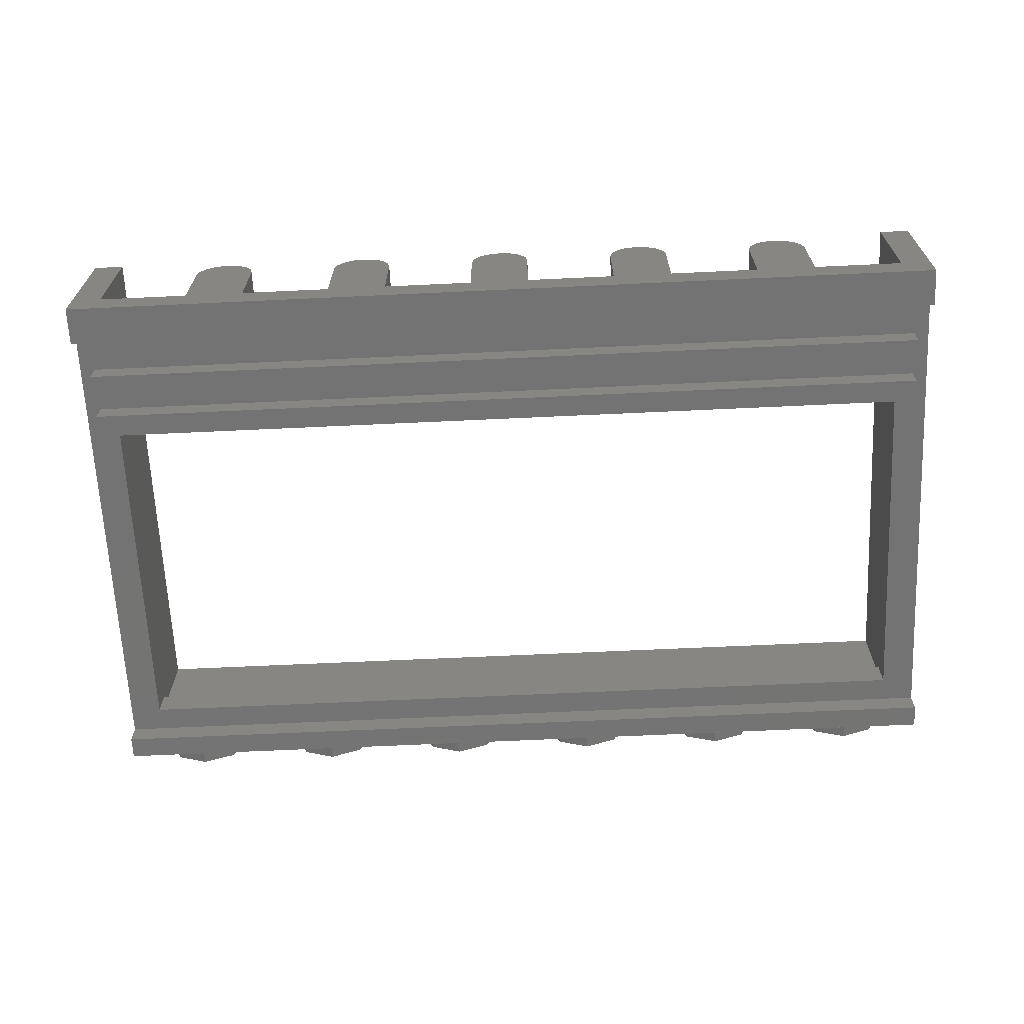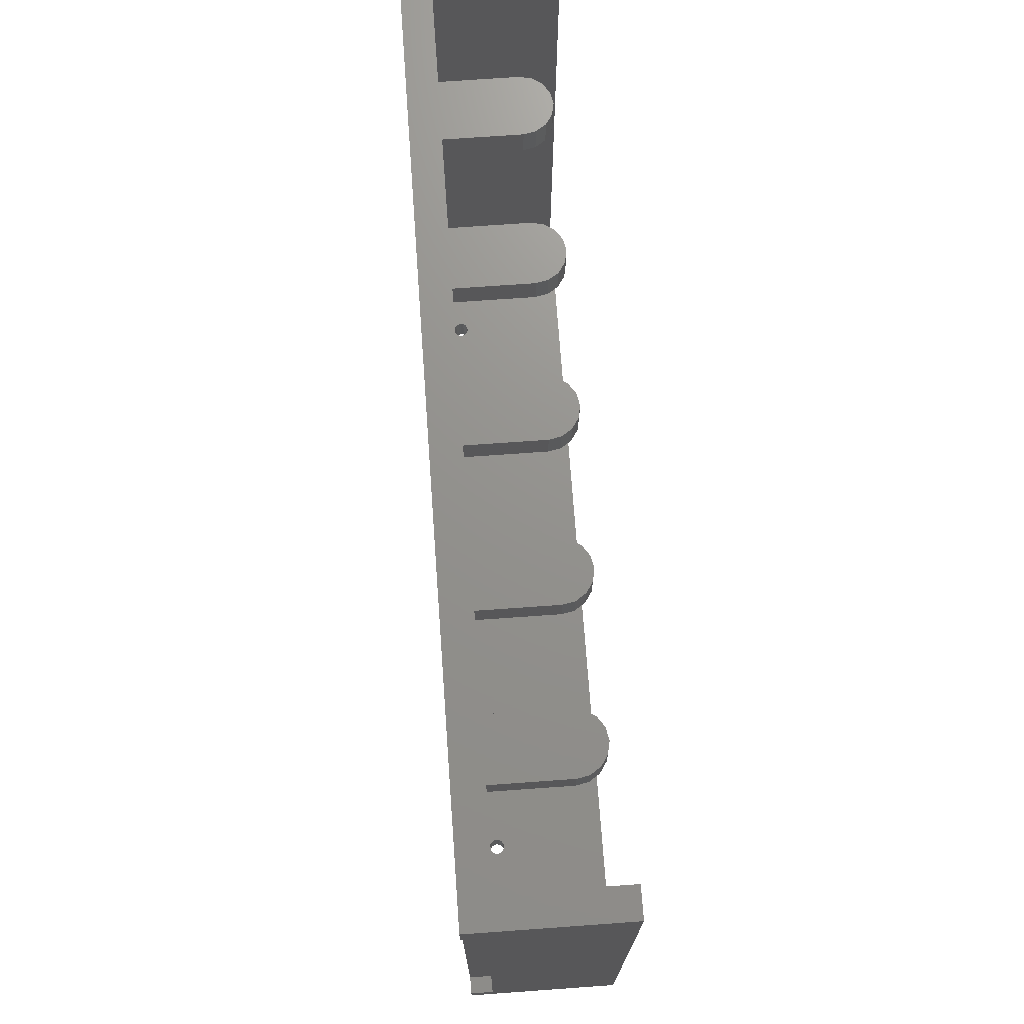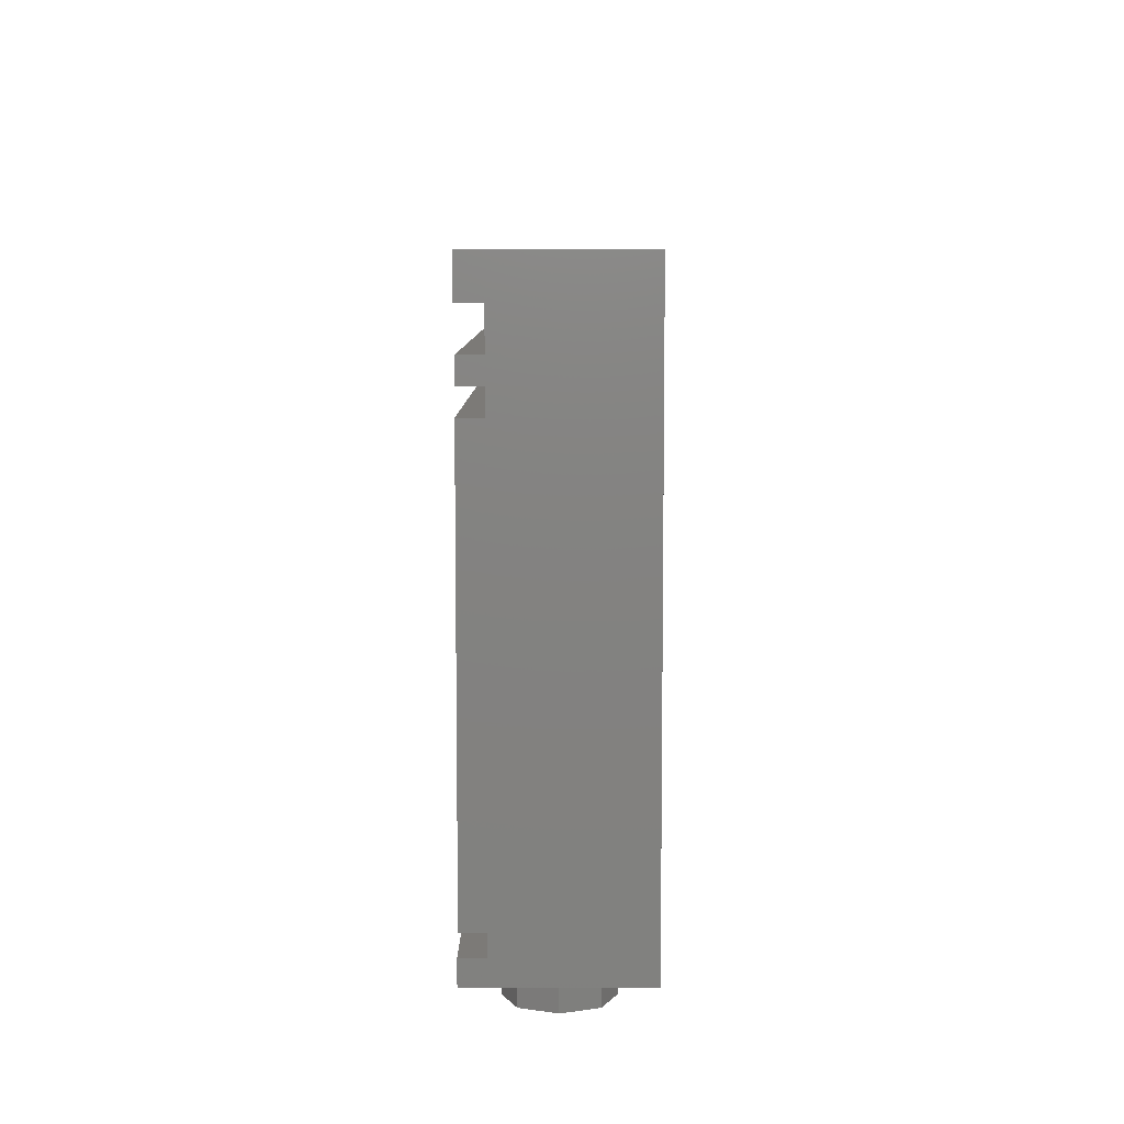
<metadata>
{"format":"stl","ext":"stl","renderer":"f3d","projection":"perspective","resolution":1024,"background":"white","views":[{"elev":-65.9,"azim":-177.3,"up":"+Z"},{"elev":71.7,"azim":-94.1,"up":"+Y"},{"elev":7.9,"azim":-89.7,"up":"+Y"}]}
</metadata>
<code>
# stl→obj: 372 verts, 576 faces
v 1.44 2.88 0.16
v 1.452 2.88 0.2212
v 1.6 2.88 0.16
v 1.487 2.88 0.2731
v 1.539 2.88 0.3078
v 1.6 2.88 0.32
v 1.661 2.88 0.3078
v 1.713 2.88 0.2731
v 1.748 2.88 0.2212
v 1.76 2.88 0.16
v 0.64 2.88 0.16
v 0.6522 2.88 0.2212
v 0.8 2.88 0.16
v 0.6869 2.88 0.2731
v 0.7388 2.88 0.3078
v 0.8 2.88 0.32
v 0.8612 2.88 0.3078
v 0.9131 2.88 0.2731
v 0.9478 2.88 0.2212
v 0.96 2.88 0.16
v -0.16 2.88 0.16
v -0.1478 2.88 0.2212
v 0 2.88 0.16
v -0.1131 2.88 0.2731
v -0.06123 2.88 0.3078
v -0 2.88 0.32
v 0.06123 2.88 0.3078
v 0.1131 2.88 0.2731
v 0.1478 2.88 0.2212
v 0.16 2.88 0.16
v -0.96 2.88 0.16
v -0.9478 2.88 0.2212
v -0.8 2.88 0.16
v -0.9131 2.88 0.2731
v -0.8612 2.88 0.3078
v -0.8 2.88 0.32
v -0.7388 2.88 0.3078
v -0.6869 2.88 0.2731
v -0.6522 2.88 0.2212
v -0.64 2.88 0.16
v -1.76 2.88 0.16
v -1.748 2.88 0.2212
v -1.6 2.88 0.16
v -1.713 2.88 0.2731
v -1.661 2.88 0.3078
v -1.6 2.88 0.32
v -1.539 2.88 0.3078
v -1.487 2.88 0.2731
v -1.452 2.88 0.2212
v -1.44 2.88 0.16
v 1.6 2.72 0.16
v 1.76 2.72 0.16
v 1.748 2.72 0.2212
v 1.713 2.72 0.2731
v 1.661 2.72 0.3078
v 1.6 2.72 0.32
v 1.539 2.72 0.3078
v 1.487 2.72 0.2731
v 1.452 2.72 0.2212
v 1.44 2.72 0.16
v 0.8 2.72 0.16
v 0.96 2.72 0.16
v 0.9478 2.72 0.2212
v 0.9131 2.72 0.2731
v 0.8612 2.72 0.3078
v 0.8 2.72 0.32
v 0.7388 2.72 0.3078
v 0.6869 2.72 0.2731
v 0.6522 2.72 0.2212
v 0.64 2.72 0.16
v 0 2.72 0.16
v 0.16 2.72 0.16
v 0.1478 2.72 0.2212
v 0.1131 2.72 0.2731
v 0.06123 2.72 0.3078
v -0 2.72 0.32
v -0.06123 2.72 0.3078
v -0.1131 2.72 0.2731
v -0.1478 2.72 0.2212
v -0.16 2.72 0.16
v -0.8 2.72 0.16
v -0.64 2.72 0.16
v -0.6522 2.72 0.2212
v -0.6869 2.72 0.2731
v -0.7388 2.72 0.3078
v -0.8 2.72 0.32
v -0.8612 2.72 0.3078
v -0.9131 2.72 0.2731
v -0.9478 2.72 0.2212
v -0.96 2.72 0.16
v -1.6 2.72 0.16
v -1.44 2.72 0.16
v -1.452 2.72 0.2212
v -1.487 2.72 0.2731
v -1.539 2.72 0.3078
v -1.6 2.72 0.32
v -1.661 2.72 0.3078
v -1.713 2.72 0.2731
v -1.748 2.72 0.2212
v -1.76 2.72 0.16
v 1.64 0 -0.16
v 1.6 0 -0.16
v 1.615 0 -0.163
v 1.628 0 -0.1717
v 1.637 0 -0.1847
v 1.64 0 -0.2
v 1.56 0 -0.16
v 1.56 0 -0.2
v 1.563 0 -0.1847
v 1.572 0 -0.1717
v 1.585 0 -0.163
v 1.56 0 -0.24
v 1.6 0 -0.24
v 1.585 0 -0.237
v 1.572 0 -0.2283
v 1.563 0 -0.2153
v 1.64 0 -0.24
v 1.637 0 -0.2153
v 1.628 0 -0.2283
v 1.615 0 -0.237
v 1.6 0.16 -0.24
v 1.615 0.16 -0.237
v 1.64 0.16 -0.24
v 1.628 0.16 -0.2283
v 1.637 0.16 -0.2153
v 1.64 0.16 -0.2
v 1.56 0.16 -0.2
v 1.563 0.16 -0.2153
v 1.56 0.16 -0.24
v 1.572 0.16 -0.2283
v 1.585 0.16 -0.237
v 1.6 0.16 -0.16
v 1.585 0.16 -0.163
v 1.56 0.16 -0.16
v 1.572 0.16 -0.1717
v 1.563 0.16 -0.1847
v 1.637 0.16 -0.1847
v 1.64 0.16 -0.16
v 1.628 0.16 -0.1717
v 1.615 0.16 -0.163
v -1.56 0 -0.16
v -1.6 0 -0.16
v -1.585 0 -0.163
v -1.572 0 -0.1717
v -1.563 0 -0.1847
v -1.56 0 -0.2
v -1.64 0 -0.16
v -1.64 0 -0.2
v -1.637 0 -0.1847
v -1.628 0 -0.1717
v -1.615 0 -0.163
v -1.64 0 -0.24
v -1.6 0 -0.24
v -1.615 0 -0.237
v -1.628 0 -0.2283
v -1.637 0 -0.2153
v -1.56 0 -0.24
v -1.563 0 -0.2153
v -1.572 0 -0.2283
v -1.585 0 -0.237
v -1.6 0.16 -0.24
v -1.585 0.16 -0.237
v -1.56 0.16 -0.24
v -1.572 0.16 -0.2283
v -1.563 0.16 -0.2153
v -1.56 0.16 -0.2
v -1.64 0.16 -0.2
v -1.637 0.16 -0.2153
v -1.64 0.16 -0.24
v -1.628 0.16 -0.2283
v -1.615 0.16 -0.237
v -1.6 0.16 -0.16
v -1.615 0.16 -0.163
v -1.64 0.16 -0.16
v -1.628 0.16 -0.1717
v -1.637 0.16 -0.1847
v -1.563 0.16 -0.1847
v -1.56 0.16 -0.16
v -1.572 0.16 -0.1717
v -1.585 0.16 -0.163
v 2.24 2.12 -0.24
v 2.24 2.88 -0.24
v -2.24 2.88 -0.24
v -2.24 2.12 -0.24
v 2.32 0.32 -0.4
v 2.2 0.32 -0.4
v 2.2 2.12 -0.4
v 2.32 2.12 -0.4
v -2.32 2.12 -0.4
v -2.2 2.12 -0.4
v -2.2 0.32 -0.4
v -2.32 0.32 -0.4
v 2.24 2.88 0.4
v 2.4 2.88 0.4
v 2.4 2.88 -0.24
v -2.4 2.88 -0.24
v -2.4 2.88 0.4
v -2.24 2.88 0.4
v -2.4 0.12 -0.28
v -2.4 0.2 -0.28
v 2.4 0.2 -0.28
v 2.4 0.12 -0.28
v 2.32 2.24 -0.28
v 2.4 2.24 -0.28
v 2.32 0.2 -0.28
v -2.32 0.2 -0.28
v -2.4 2.24 -0.28
v -2.32 2.24 -0.28
v -2.4 2.88 -0.4
v 2.4 2.88 -0.4
v 2.4 0 -0.4
v 2.4 0 0.4
v -2.4 0 -0.4
v -2.4 0 0.4
v 2.24 0.16 -0.24
v 2.24 0.16 0.4
v -2.24 0.16 -0.24
v -2.24 0.16 0.4
v 1.76 2.88 -0.24
v 1.44 2.88 -0.24
v 0.96 2.88 -0.24
v 0.64 2.88 -0.24
v 0.16 2.88 -0.24
v -0.16 2.88 -0.24
v -0.64 2.88 -0.24
v -0.96 2.88 -0.24
v -1.44 2.88 -0.24
v -1.76 2.88 -0.24
v 1.76 2.72 -0.24
v 1.44 2.72 -0.24
v 0.96 2.72 -0.24
v 0.64 2.72 -0.24
v 0.16 2.72 -0.24
v -0.16 2.72 -0.24
v -0.64 2.72 -0.24
v -0.96 2.72 -0.24
v -1.44 2.72 -0.24
v -1.76 2.72 -0.24
v 2.32 2.36 -0.28
v -2.32 2.36 -0.28
v -2.32 2.36 -0.4
v 2.32 2.36 -0.4
v 2.32 2.48 -0.4
v -2.32 2.48 -0.4
v 2.32 2.48 -0.28
v -2.32 2.48 -0.28
v 2.24 0.32 -0.24
v -2.24 0.32 -0.24
v 2.2 2.12 -0.24
v 2.2 0.32 -0.24
v -2.2 0.32 -0.24
v -2.2 2.12 -0.24
v 2.32 0.2 -0.4
v -2.32 0.2 -0.4
v -2.32 2.24 -0.4
v 2.32 2.24 -0.4
v 2.4 0.16 0.4
v -2.4 0.16 0.4
v -2.4 0.12 -0.4
v 2.4 0.12 -0.4
v -2.4 2.68 -0.28
v 2.4 2.68 -0.28
v -2.4 2.68 -0.4
v 2.4 2.68 -0.4
v 2.4 2.68 -0.24
v -2.4 2.68 -0.24
v 2.4 0.12 0.4
v -2.4 0.12 0.4
v 2.4 2.68 0.4
v -2.4 2.68 0.4
v -1.76 -0.16 0
v -1.76 0 0
v -1.83 0 0.1697
v -1.83 -0.16 0.1697
v -2 0 0.24
v -2 -0.16 0.24
v -2.17 0 0.1697
v -2.17 -0.16 0.1697
v -2.24 0 -0
v -2.24 -0.16 -0
v -2.17 0 -0.1697
v -2.17 -0.16 -0.1697
v -2 0 -0.24
v -2 -0.16 -0.24
v -1.83 0 -0.1697
v -1.83 -0.16 -0.1697
v -0.96 -0.16 0
v -0.96 0 0
v -1.03 0 0.1697
v -1.03 -0.16 0.1697
v -1.2 0 0.24
v -1.2 -0.16 0.24
v -1.37 0 0.1697
v -1.37 -0.16 0.1697
v -1.44 0 -0
v -1.44 -0.16 -0
v -1.37 0 -0.1697
v -1.37 -0.16 -0.1697
v -1.2 0 -0.24
v -1.2 -0.16 -0.24
v -1.03 0 -0.1697
v -1.03 -0.16 -0.1697
v -0.16 -0.16 0
v -0.16 0 0
v -0.2303 0 0.1697
v -0.2303 -0.16 0.1697
v -0.4 0 0.24
v -0.4 -0.16 0.24
v -0.5697 0 0.1697
v -0.5697 -0.16 0.1697
v -0.64 0 -0
v -0.64 -0.16 -0
v -0.5697 0 -0.1697
v -0.5697 -0.16 -0.1697
v -0.4 0 -0.24
v -0.4 -0.16 -0.24
v -0.2303 0 -0.1697
v -0.2303 -0.16 -0.1697
v 0.64 -0.16 0
v 0.64 0 0
v 0.5697 0 0.1697
v 0.5697 -0.16 0.1697
v 0.4 0 0.24
v 0.4 -0.16 0.24
v 0.2303 0 0.1697
v 0.2303 -0.16 0.1697
v 0.16 0 -0
v 0.16 -0.16 -0
v 0.2303 0 -0.1697
v 0.2303 -0.16 -0.1697
v 0.4 0 -0.24
v 0.4 -0.16 -0.24
v 0.5697 0 -0.1697
v 0.5697 -0.16 -0.1697
v 1.44 -0.16 0
v 1.44 0 0
v 1.37 0 0.1697
v 1.37 -0.16 0.1697
v 1.2 0 0.24
v 1.2 -0.16 0.24
v 1.03 0 0.1697
v 1.03 -0.16 0.1697
v 0.96 0 -0
v 0.96 -0.16 -0
v 1.03 0 -0.1697
v 1.03 -0.16 -0.1697
v 1.2 0 -0.24
v 1.2 -0.16 -0.24
v 1.37 0 -0.1697
v 1.37 -0.16 -0.1697
v 2.24 -0.16 0
v 2.24 0 0
v 2.17 0 0.1697
v 2.17 -0.16 0.1697
v 2 0 0.24
v 2 -0.16 0.24
v 1.83 0 0.1697
v 1.83 -0.16 0.1697
v 1.76 0 -0
v 1.76 -0.16 -0
v 1.83 0 -0.1697
v 1.83 -0.16 -0.1697
v 2 0 -0.24
v 2 -0.16 -0.24
v 2.17 0 -0.1697
v 2.17 -0.16 -0.1697
v -2 -0.16 0
v -1.2 -0.16 0
v -0.4 -0.16 0
v 0.4 -0.16 0
v 1.2 -0.16 0
v 2 -0.16 0
f 1 2 3
f 2 4 3
f 4 5 3
f 5 6 3
f 6 7 3
f 7 8 3
f 8 9 3
f 9 10 3
f 11 12 13
f 12 14 13
f 14 15 13
f 15 16 13
f 16 17 13
f 17 18 13
f 18 19 13
f 19 20 13
f 21 22 23
f 22 24 23
f 24 25 23
f 25 26 23
f 26 27 23
f 27 28 23
f 28 29 23
f 29 30 23
f 31 32 33
f 32 34 33
f 34 35 33
f 35 36 33
f 36 37 33
f 37 38 33
f 38 39 33
f 39 40 33
f 41 42 43
f 42 44 43
f 44 45 43
f 45 46 43
f 46 47 43
f 47 48 43
f 48 49 43
f 49 50 43
f 51 52 53
f 51 53 54
f 51 54 55
f 51 55 56
f 51 56 57
f 51 57 58
f 51 58 59
f 51 59 60
f 61 62 63
f 61 63 64
f 61 64 65
f 61 65 66
f 61 66 67
f 61 67 68
f 61 68 69
f 61 69 70
f 71 72 73
f 71 73 74
f 71 74 75
f 71 75 76
f 71 76 77
f 71 77 78
f 71 78 79
f 71 79 80
f 81 82 83
f 81 83 84
f 81 84 85
f 81 85 86
f 81 86 87
f 81 87 88
f 81 88 89
f 81 89 90
f 91 92 93
f 91 93 94
f 91 94 95
f 91 95 96
f 91 96 97
f 91 97 98
f 91 98 99
f 91 99 100
f 101 102 103
f 101 103 104
f 101 104 105
f 101 105 106
f 107 108 109
f 107 109 110
f 107 110 111
f 107 111 102
f 112 113 114
f 112 114 115
f 112 115 116
f 112 116 108
f 117 106 118
f 117 118 119
f 117 119 120
f 117 120 113
f 121 122 123
f 122 124 123
f 124 125 123
f 125 126 123
f 127 128 129
f 128 130 129
f 130 131 129
f 131 121 129
f 132 133 134
f 133 135 134
f 135 136 134
f 136 127 134
f 126 137 138
f 137 139 138
f 139 140 138
f 140 132 138
f 141 142 143
f 141 143 144
f 141 144 145
f 141 145 146
f 147 148 149
f 147 149 150
f 147 150 151
f 147 151 142
f 152 153 154
f 152 154 155
f 152 155 156
f 152 156 148
f 157 146 158
f 157 158 159
f 157 159 160
f 157 160 153
f 161 162 163
f 162 164 163
f 164 165 163
f 165 166 163
f 167 168 169
f 168 170 169
f 170 171 169
f 171 161 169
f 172 173 174
f 173 175 174
f 175 176 174
f 176 167 174
f 166 177 178
f 177 179 178
f 179 180 178
f 180 172 178
f 181 182 183
f 181 183 184
f 185 186 187
f 185 187 188
f 189 190 191
f 189 191 192
f 193 194 195
f 193 195 182
f 183 196 197
f 183 197 198
f 199 200 201
f 199 201 202
f 203 204 201
f 203 201 205
f 206 200 207
f 206 207 208
f 209 196 195
f 209 195 210
f 211 212 101
f 211 101 117
f 213 152 147
f 213 147 214
f 211 117 152
f 211 152 213
f 212 214 147
f 212 147 101
f 141 157 112
f 141 112 107
f 215 123 138
f 215 138 216
f 217 218 174
f 217 174 169
f 216 138 174
f 216 174 218
f 178 134 129
f 178 129 163
f 52 10 9
f 52 9 53
f 53 9 8
f 53 8 54
f 54 8 7
f 54 7 55
f 55 7 6
f 55 6 56
f 56 6 5
f 56 5 57
f 57 5 4
f 57 4 58
f 58 4 2
f 58 2 59
f 59 2 1
f 59 1 60
f 62 20 19
f 62 19 63
f 63 19 18
f 63 18 64
f 64 18 17
f 64 17 65
f 65 17 16
f 65 16 66
f 66 16 15
f 66 15 67
f 67 15 14
f 67 14 68
f 68 14 12
f 68 12 69
f 69 12 11
f 69 11 70
f 72 30 29
f 72 29 73
f 73 29 28
f 73 28 74
f 74 28 27
f 74 27 75
f 75 27 26
f 75 26 76
f 76 26 25
f 76 25 77
f 77 25 24
f 77 24 78
f 78 24 22
f 78 22 79
f 79 22 21
f 79 21 80
f 82 40 39
f 82 39 83
f 83 39 38
f 83 38 84
f 84 38 37
f 84 37 85
f 85 37 36
f 85 36 86
f 86 36 35
f 86 35 87
f 87 35 34
f 87 34 88
f 88 34 32
f 88 32 89
f 89 32 31
f 89 31 90
f 92 50 49
f 92 49 93
f 93 49 48
f 93 48 94
f 94 48 47
f 94 47 95
f 95 47 46
f 95 46 96
f 96 46 45
f 96 45 97
f 97 45 44
f 97 44 98
f 98 44 42
f 98 42 99
f 99 42 41
f 99 41 100
f 219 220 1
f 219 1 10
f 221 222 11
f 221 11 20
f 223 224 21
f 223 21 30
f 225 226 31
f 225 31 40
f 227 228 41
f 227 41 50
f 229 52 60
f 229 60 230
f 231 62 70
f 231 70 232
f 233 72 80
f 233 80 234
f 235 82 90
f 235 90 236
f 237 92 100
f 237 100 238
f 229 219 10
f 229 10 52
f 231 221 20
f 231 20 62
f 233 223 30
f 233 30 72
f 235 225 40
f 235 40 82
f 237 227 50
f 237 50 92
f 220 230 60
f 220 60 1
f 222 232 70
f 222 70 11
f 224 234 80
f 224 80 21
f 226 236 90
f 226 90 31
f 228 238 100
f 228 100 41
f 239 240 241
f 239 241 242
f 243 242 241
f 243 241 244
f 245 243 244
f 245 244 246
f 245 239 242
f 245 242 243
f 240 246 244
f 240 244 241
f 217 215 247
f 217 247 248
f 249 250 247
f 249 247 181
f 251 252 184
f 251 184 248
f 182 215 216
f 182 216 193
f 217 183 198
f 217 198 218
f 186 191 251
f 186 251 250
f 190 187 249
f 190 249 252
f 187 186 250
f 187 250 249
f 191 190 252
f 191 252 251
f 253 254 192
f 253 192 185
f 255 256 188
f 255 188 189
f 206 254 253
f 206 253 205
f 203 256 255
f 203 255 208
f 256 203 205
f 256 205 253
f 254 206 208
f 254 208 255
f 194 193 216
f 194 216 257
f 198 197 258
f 198 258 218
f 214 212 257
f 214 257 258
f 259 260 211
f 259 211 213
f 202 260 259
f 202 259 199
f 261 262 204
f 261 204 207
f 263 264 265
f 263 265 266
f 210 264 263
f 210 263 209
f 212 211 260
f 212 260 267
f 213 214 268
f 213 268 259
f 202 262 269
f 202 269 267
f 261 199 268
f 261 268 270
f 210 194 269
f 210 269 264
f 197 209 263
f 197 263 270
f 126 106 105
f 126 105 137
f 137 105 104
f 137 104 139
f 139 104 103
f 139 103 140
f 140 103 102
f 140 102 132
f 132 102 111
f 132 111 133
f 133 111 110
f 133 110 135
f 135 110 109
f 135 109 136
f 136 109 108
f 136 108 127
f 127 108 116
f 127 116 128
f 128 116 115
f 128 115 130
f 130 115 114
f 130 114 131
f 131 114 113
f 131 113 121
f 121 113 120
f 121 120 122
f 122 120 119
f 122 119 124
f 124 119 118
f 124 118 125
f 125 118 106
f 125 106 126
f 166 146 145
f 166 145 177
f 177 145 144
f 177 144 179
f 179 144 143
f 179 143 180
f 180 143 142
f 180 142 172
f 172 142 151
f 172 151 173
f 173 151 150
f 173 150 175
f 175 150 149
f 175 149 176
f 176 149 148
f 176 148 167
f 167 148 156
f 167 156 168
f 168 156 155
f 168 155 170
f 170 155 154
f 170 154 171
f 171 154 153
f 171 153 161
f 161 153 160
f 161 160 162
f 162 160 159
f 162 159 164
f 164 159 158
f 164 158 165
f 165 158 146
f 165 146 166
f 271 272 273
f 271 273 274
f 274 273 275
f 274 275 276
f 276 275 277
f 276 277 278
f 278 277 279
f 278 279 280
f 280 279 281
f 280 281 282
f 282 281 283
f 282 283 284
f 284 283 285
f 284 285 286
f 286 285 272
f 286 272 271
f 287 288 289
f 287 289 290
f 290 289 291
f 290 291 292
f 292 291 293
f 292 293 294
f 294 293 295
f 294 295 296
f 296 295 297
f 296 297 298
f 298 297 299
f 298 299 300
f 300 299 301
f 300 301 302
f 302 301 288
f 302 288 287
f 303 304 305
f 303 305 306
f 306 305 307
f 306 307 308
f 308 307 309
f 308 309 310
f 310 309 311
f 310 311 312
f 312 311 313
f 312 313 314
f 314 313 315
f 314 315 316
f 316 315 317
f 316 317 318
f 318 317 304
f 318 304 303
f 319 320 321
f 319 321 322
f 322 321 323
f 322 323 324
f 324 323 325
f 324 325 326
f 326 325 327
f 326 327 328
f 328 327 329
f 328 329 330
f 330 329 331
f 330 331 332
f 332 331 333
f 332 333 334
f 334 333 320
f 334 320 319
f 335 336 337
f 335 337 338
f 338 337 339
f 338 339 340
f 340 339 341
f 340 341 342
f 342 341 343
f 342 343 344
f 344 343 345
f 344 345 346
f 346 345 347
f 346 347 348
f 348 347 349
f 348 349 350
f 350 349 336
f 350 336 335
f 351 352 353
f 351 353 354
f 354 353 355
f 354 355 356
f 356 355 357
f 356 357 358
f 358 357 359
f 358 359 360
f 360 359 361
f 360 361 362
f 362 361 363
f 362 363 364
f 364 363 365
f 364 365 366
f 366 365 352
f 366 352 351
f 367 271 274
f 367 274 276
f 367 276 278
f 367 278 280
f 367 280 282
f 367 282 284
f 367 284 286
f 367 286 271
f 368 287 290
f 368 290 292
f 368 292 294
f 368 294 296
f 368 296 298
f 368 298 300
f 368 300 302
f 368 302 287
f 369 303 306
f 369 306 308
f 369 308 310
f 369 310 312
f 369 312 314
f 369 314 316
f 369 316 318
f 369 318 303
f 370 319 322
f 370 322 324
f 370 324 326
f 370 326 328
f 370 328 330
f 370 330 332
f 370 332 334
f 370 334 319
f 371 335 338
f 371 338 340
f 371 340 342
f 371 342 344
f 371 344 346
f 371 346 348
f 371 348 350
f 371 350 335
f 372 351 354
f 372 354 356
f 372 356 358
f 372 358 360
f 372 360 362
f 372 362 364
f 372 364 366
f 372 366 351

</code>
